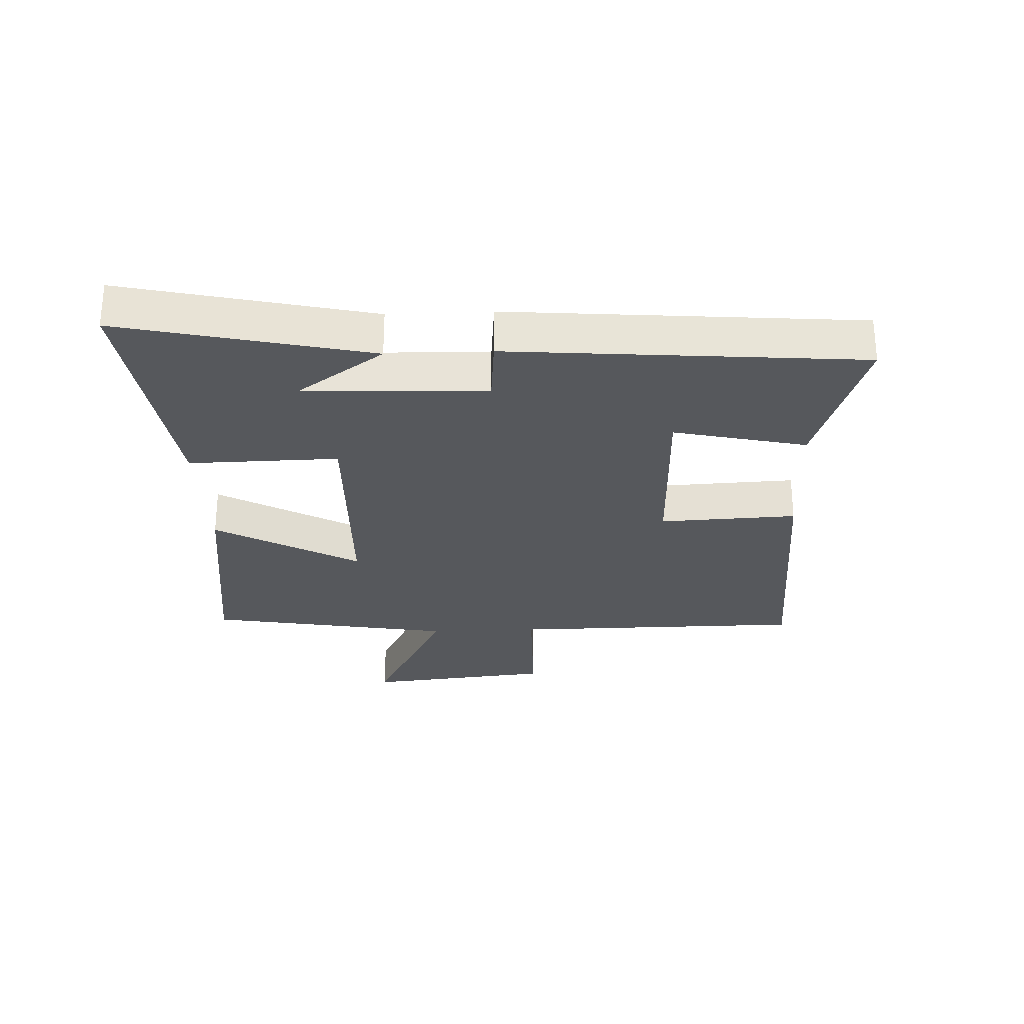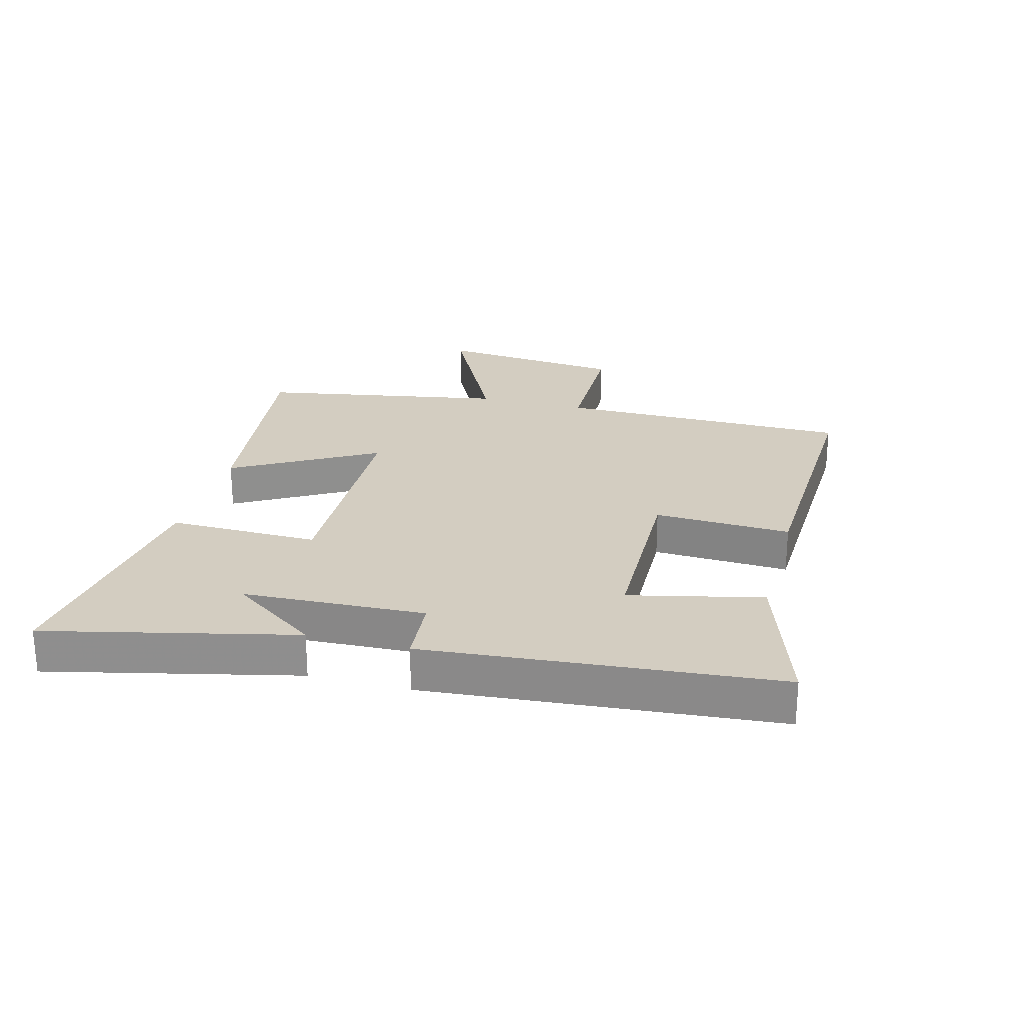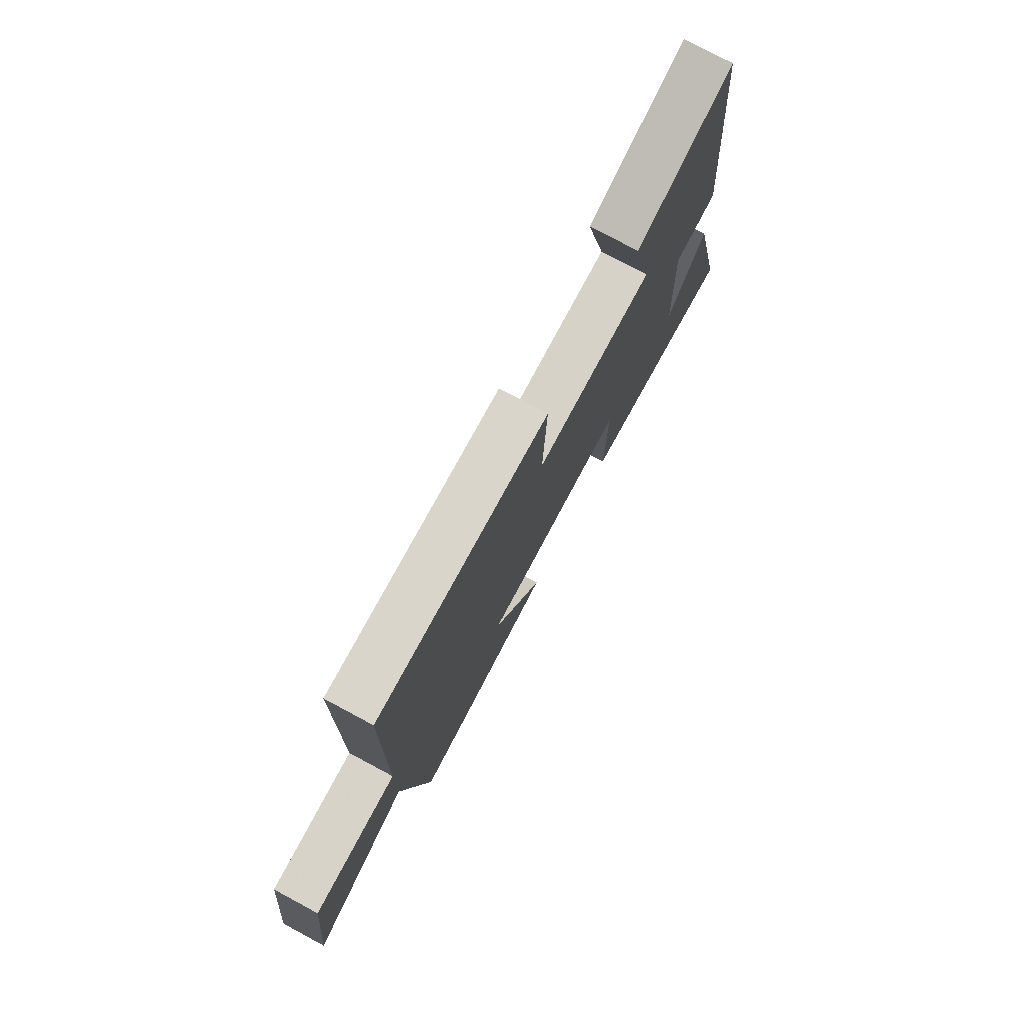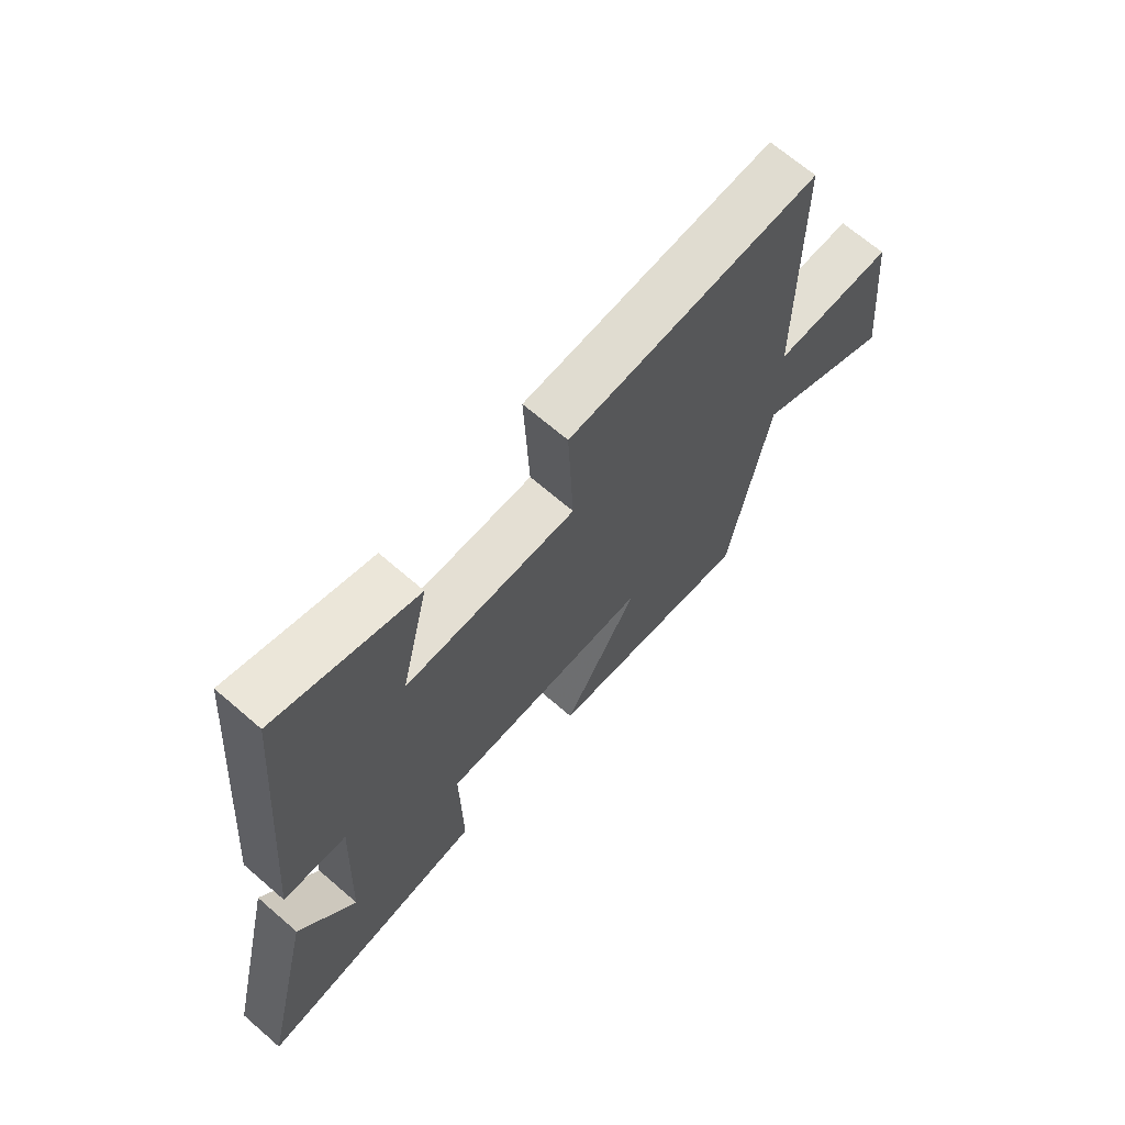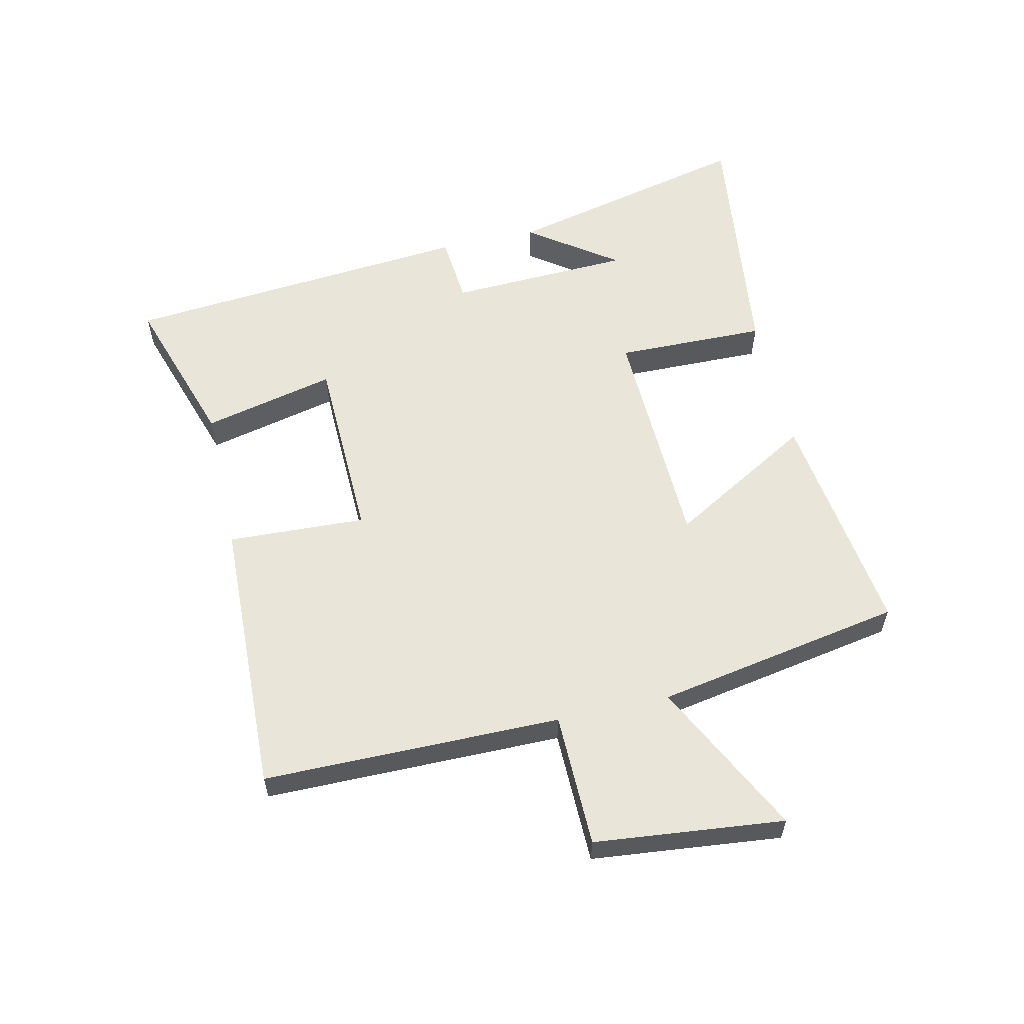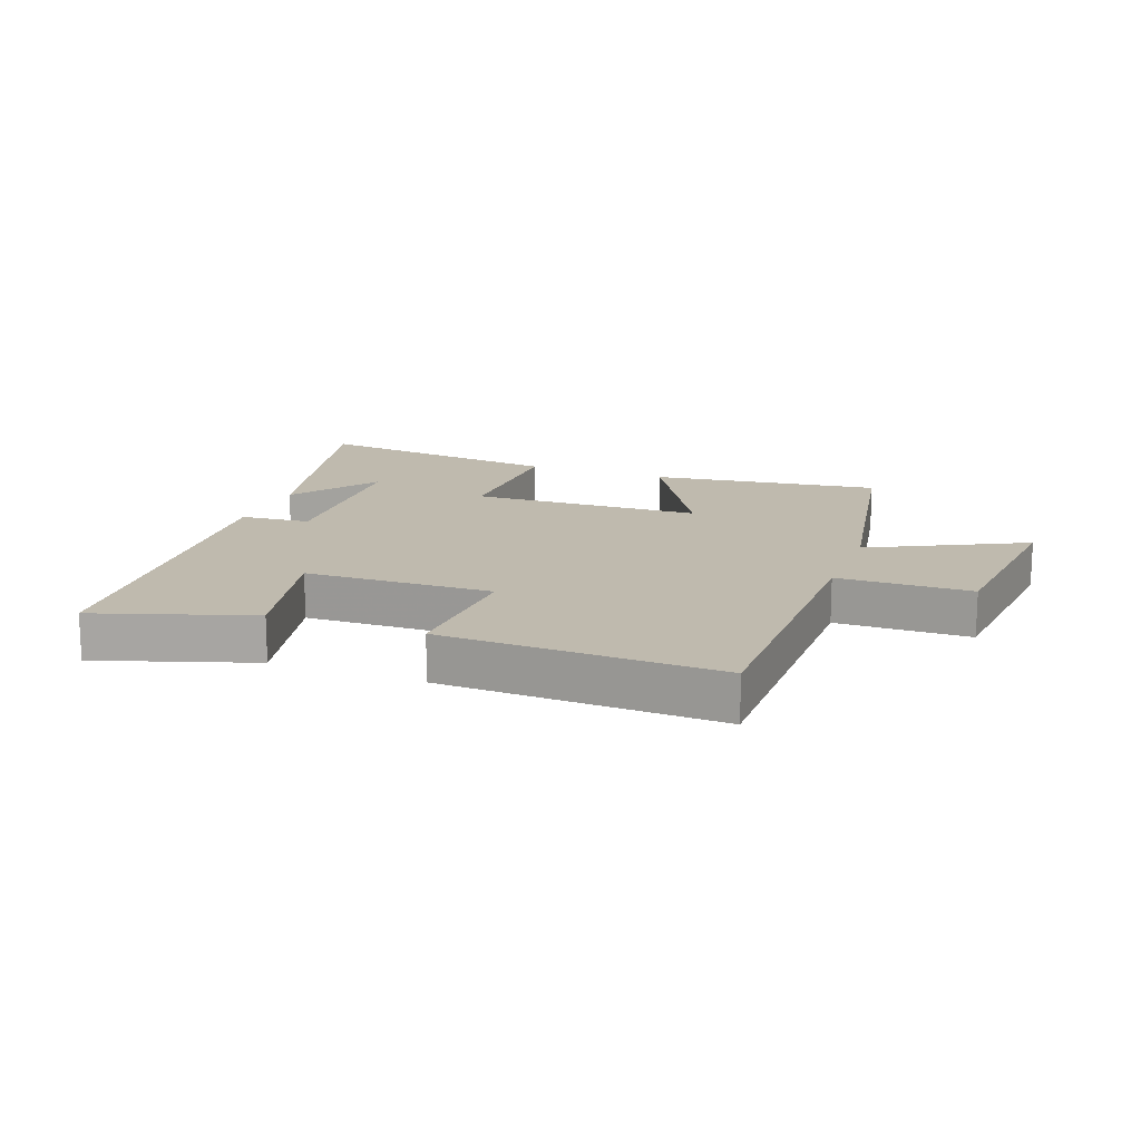
<metadata>
{"format":"obj","ext":"obj","renderer":"f3d","projection":"perspective","resolution":1024,"background":"white","views":[{"elev":-27.7,"azim":-87.5,"up":"+Y"},{"elev":24.8,"azim":-75.0,"up":"+Y"},{"elev":76.4,"azim":118.2,"up":"+Z"},{"elev":67.8,"azim":-49.1,"up":"+Z"},{"elev":58.4,"azim":77.3,"up":"+Y"},{"elev":15.7,"azim":20.4,"up":"+Y"}]}
</metadata>
<code>
v -0.451 0.07 0.582
v -0.199 0.07 0.5
v -0.249 0.07 0.285
v 0.057 0.07 0.277
v 0.047 0.07 0.5
v 0.498 0.07 0.515
v 0.5 0.07 0.034
v 0.717 0.07 0.031
v 0.749 0.07 -0.275
v 0.5 0.07 -0.15
v 0.428 0.07 -0.55
v 0.055 0.07 -0.5
v 0.189 0.07 -0.268
v -0.187 0.07 -0.256
v -0.183 0.07 -0.5
v -0.594 0.07 -0.551
v -0.5 0.07 -0.15
v -0.399 0.07 -0.292
v -0.387 0.07 0.004
v -0.5 0.07 0.014
v -0.451 0 0.582
v -0.199 0 0.5
v -0.249 0 0.285
v 0.057 0 0.277
v 0.047 0 0.5
v 0.498 0 0.515
v 0.5 0 0.034
v 0.717 0 0.031
v 0.749 0 -0.275
v 0.5 0 -0.15
v 0.428 0 -0.55
v 0.055 0 -0.5
v 0.189 0 -0.268
v -0.187 0 -0.256
v -0.183 0 -0.5
v -0.594 0 -0.551
v -0.5 0 -0.15
v -0.399 0 -0.292
v -0.387 0 0.004
v -0.5 0 0.014
f 19 20 1 2
f 18 19 2 3
f 16 17 18
f 14 15 16 18
f 14 18 3 4
f 13 14 4
f 10 11 12 13
f 10 13 4 5
f 7 8 9 10
f 5 6 7 10
f 22 21 40 39
f 23 22 39 38
f 38 37 36
f 38 36 35 34
f 24 23 38 34
f 24 34 33
f 33 32 31 30
f 25 24 33 30
f 30 29 28 27
f 30 27 26 25
f 1 21 22 2
f 2 22 23 3
f 3 23 24 4
f 4 24 25 5
f 5 25 26 6
f 6 26 27 7
f 7 27 28 8
f 8 28 29 9
f 9 29 30 10
f 10 30 31 11
f 11 31 32 12
f 12 32 33 13
f 13 33 34 14
f 14 34 35 15
f 15 35 36 16
f 16 36 37 17
f 17 37 38 18
f 18 38 39 19
f 19 39 40 20
f 20 40 21 1

</code>
